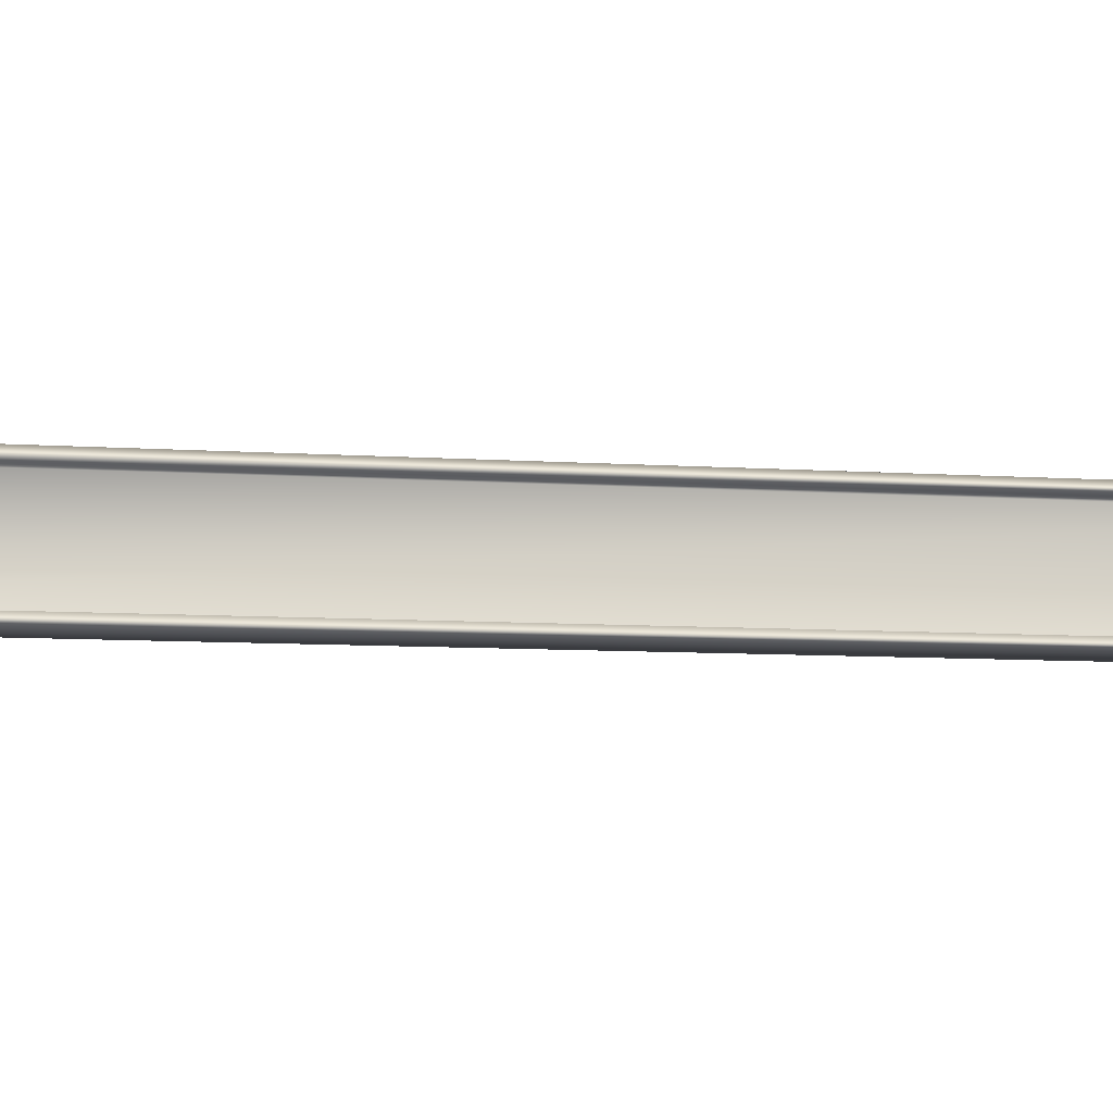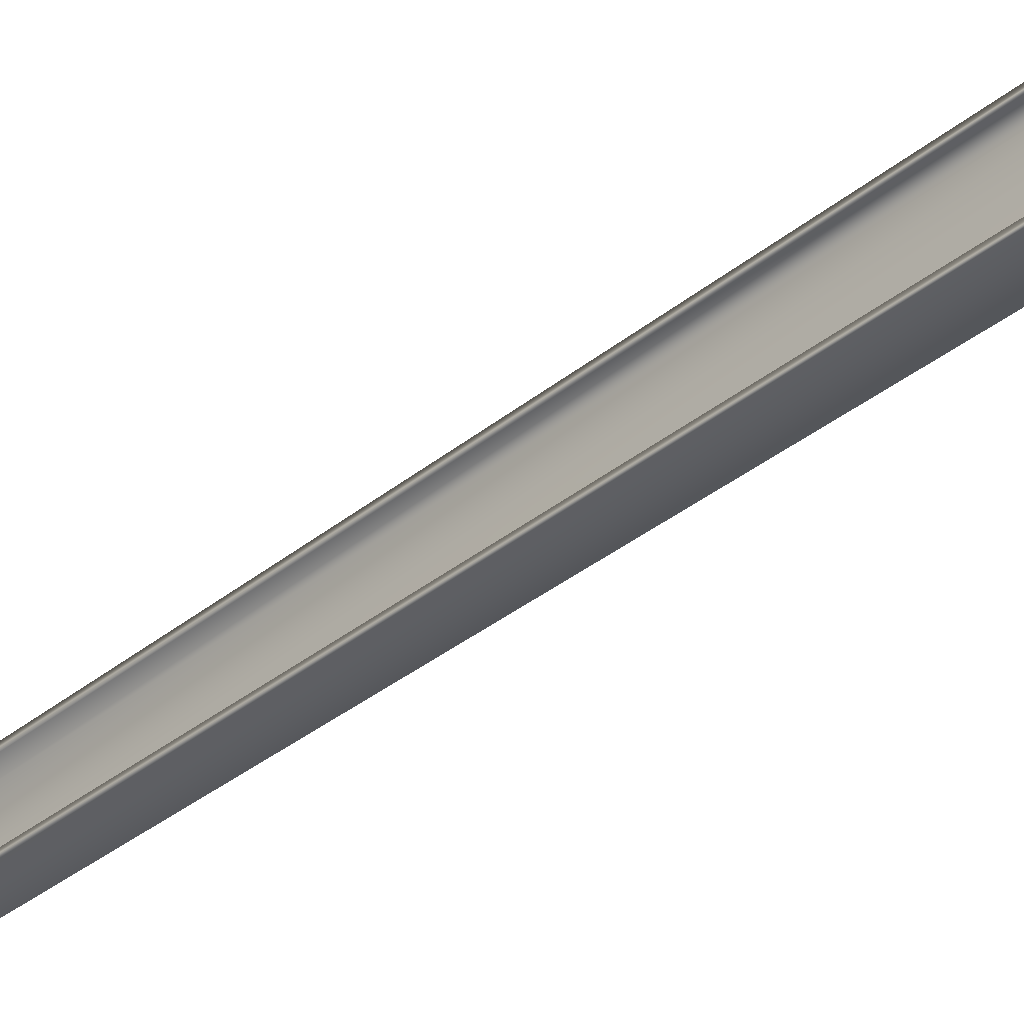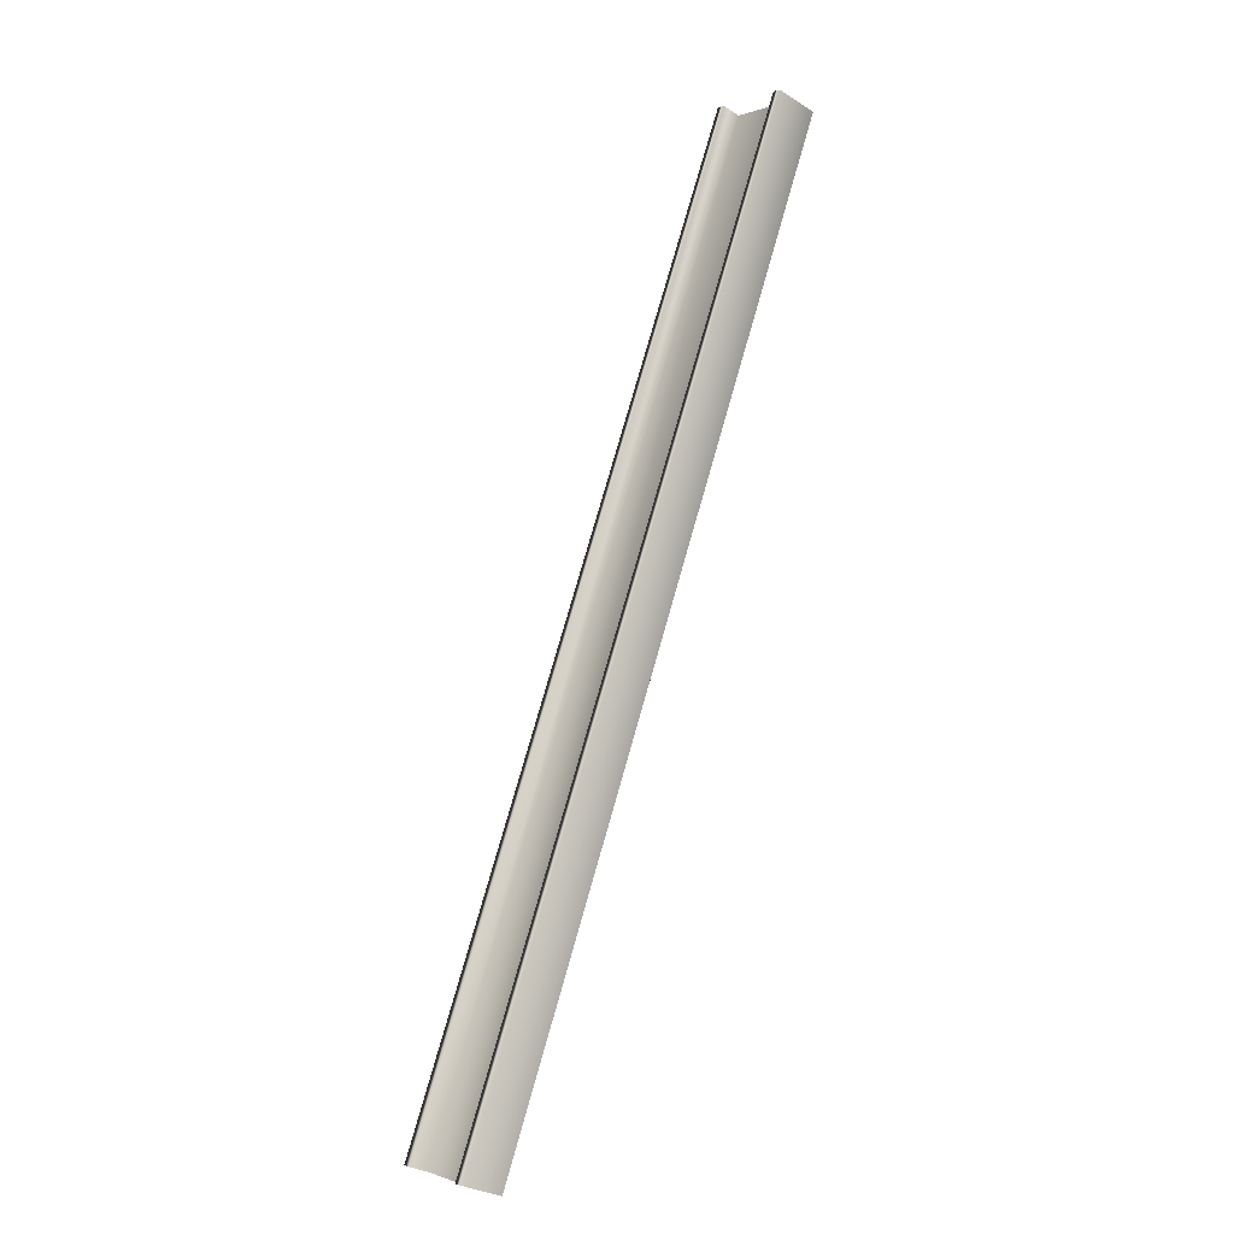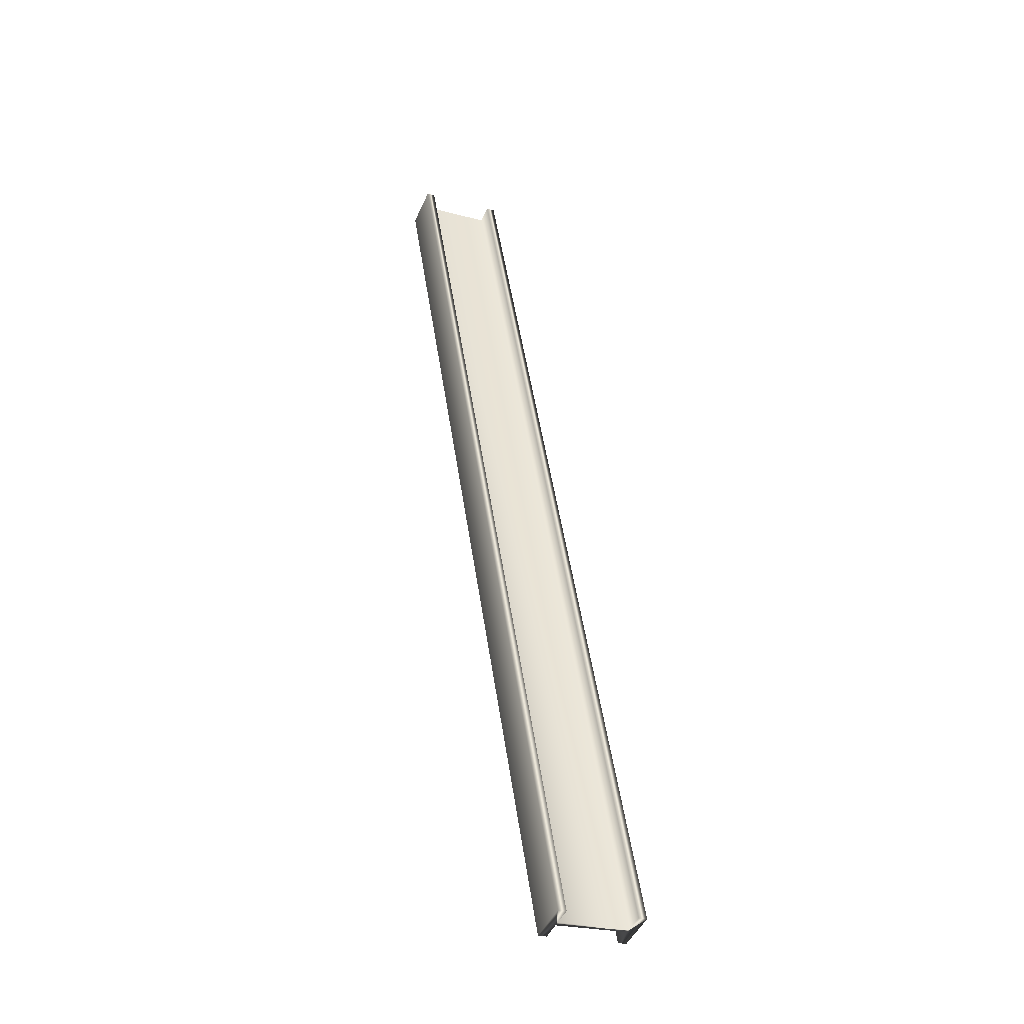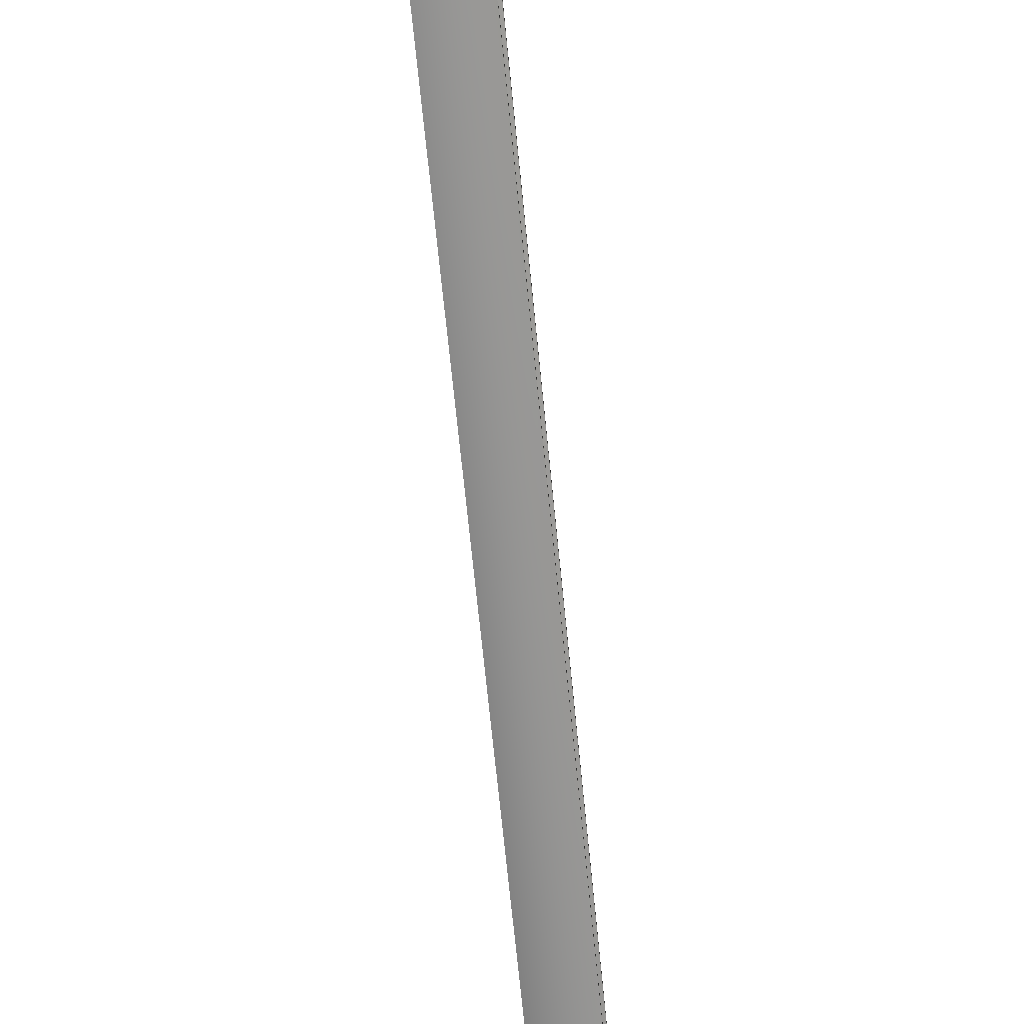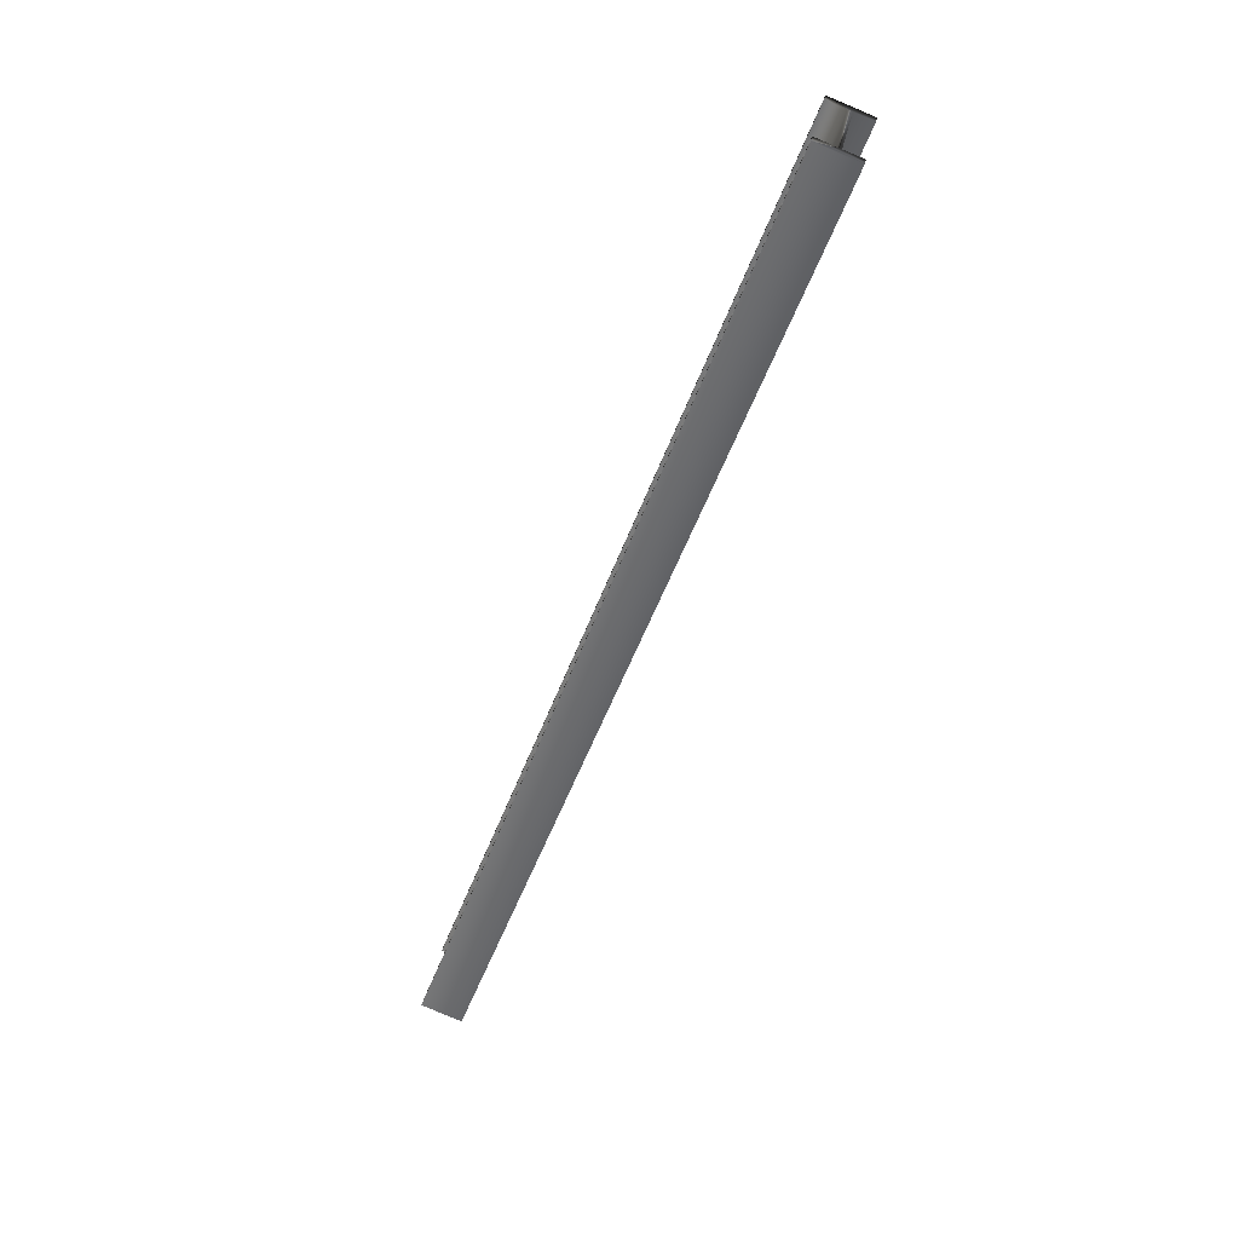
<metadata>
{"format":"obj","ext":"obj","renderer":"f3d","projection":"perspective","resolution":1024,"background":"white","views":[{"elev":-6.9,"azim":-82.7,"up":"+Y"},{"elev":-35.9,"azim":-23.4,"up":"+Y"},{"elev":-0.3,"azim":-36.8,"up":"+Z"},{"elev":-23.9,"azim":-114.6,"up":"+Z"},{"elev":-66.8,"azim":-154.4,"up":"+Y"},{"elev":35.1,"azim":11.2,"up":"+Z"}]}
</metadata>
<code>
v -87.22 23.02 -115.8
v -87.22 21.14 -115.8
v -78.13 23.02 -90.87
v -78.13 21.14 -90.87
v -87.69 23.02 -115.7
v -78.61 23.02 -90.7
v -87.69 23.25 -115.7
v -78.61 23.25 -90.7
v -86.62 23.25 -116.1
v -77.53 23.25 -91.09
v -86.62 23.02 -116.1
v -77.53 23.02 -91.09
v -87.1 23.02 -115.9
v -78.01 23.02 -90.91
v -87.1 21.14 -115.9
v -78.01 21.14 -90.91
v -86.62 21.14 -116.1
v -77.53 21.14 -91.09
v -86.62 20.92 -116.1
v -77.53 20.92 -91.09
v -78.61 21.14 -90.7
v -78.61 20.92 -90.7
v -87.69 21.14 -115.7
v -87.69 20.92 -115.7
f 1 2 3
f 3 2 4
f 5 1 6
f 6 1 3
f 7 5 8
f 8 5 6
f 7 8 9
f 9 8 10
f 11 9 12
f 12 9 10
f 13 11 14
f 14 11 12
f 15 13 16
f 16 13 14
f 15 16 17
f 17 16 18
f 19 17 20
f 20 17 18
f 21 22 4
f 4 22 16
f 4 16 14
f 22 20 16
f 16 20 18
f 12 10 14
f 14 10 8
f 14 8 3
f 3 8 6
f 3 4 14
f 23 21 2
f 2 21 4
f 24 19 22
f 22 19 20
f 23 2 24
f 24 2 15
f 24 15 19
f 19 15 17
f 2 1 15
f 15 1 13
f 13 1 7
f 13 7 9
f 1 5 7
f 9 11 13
f 23 24 21
f 21 24 22

</code>
